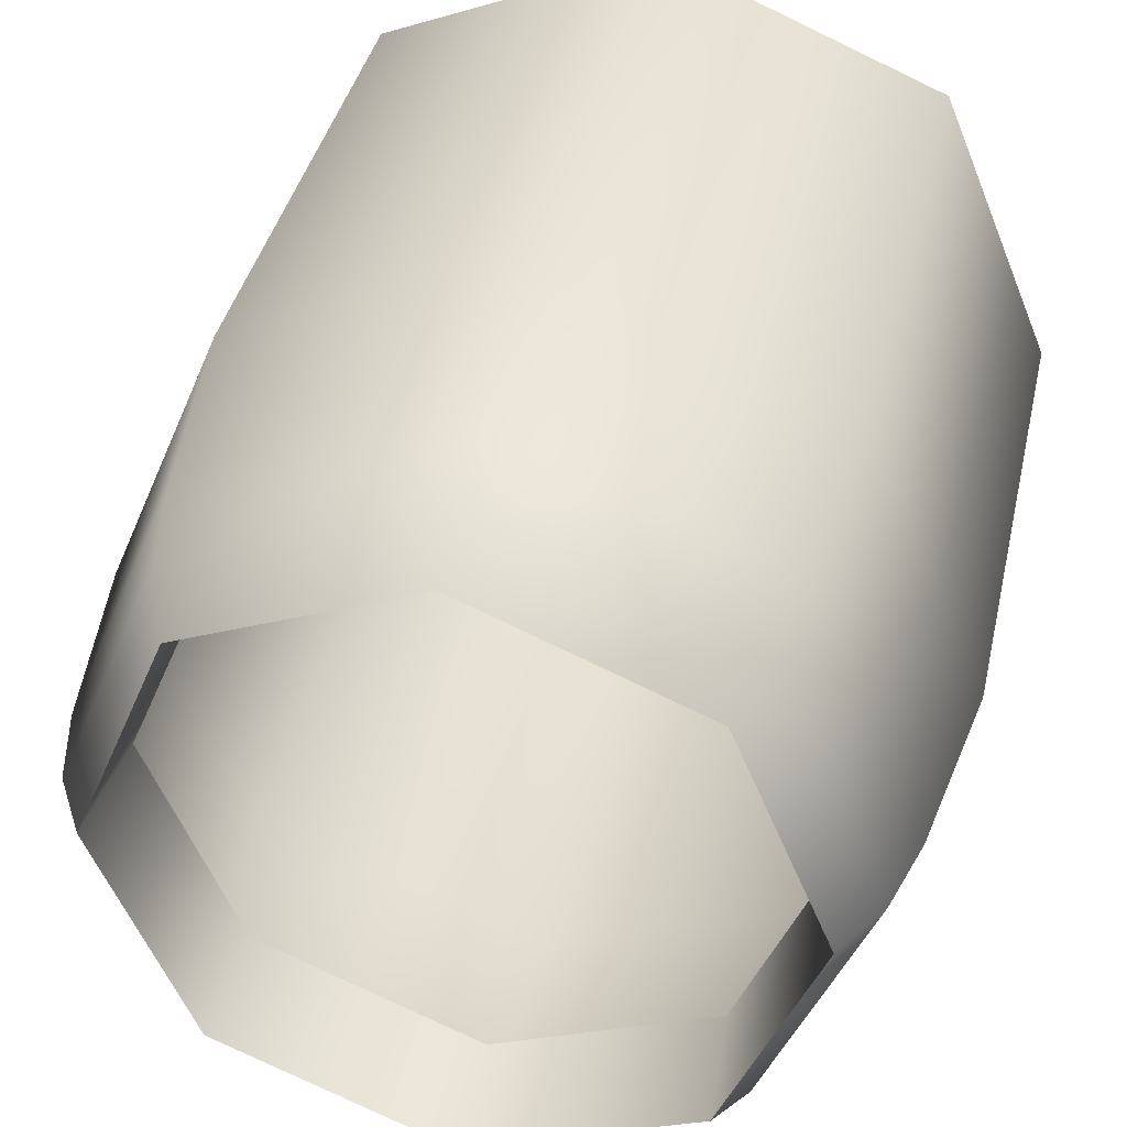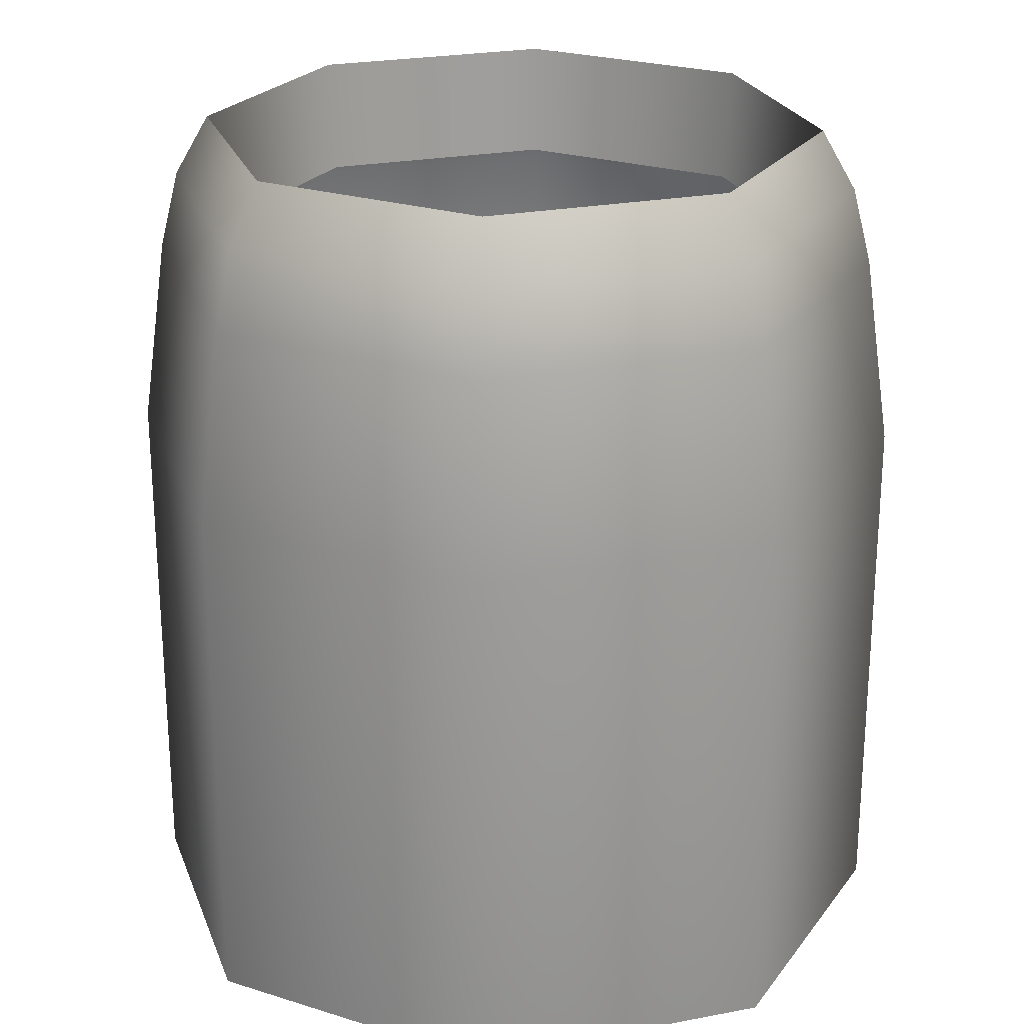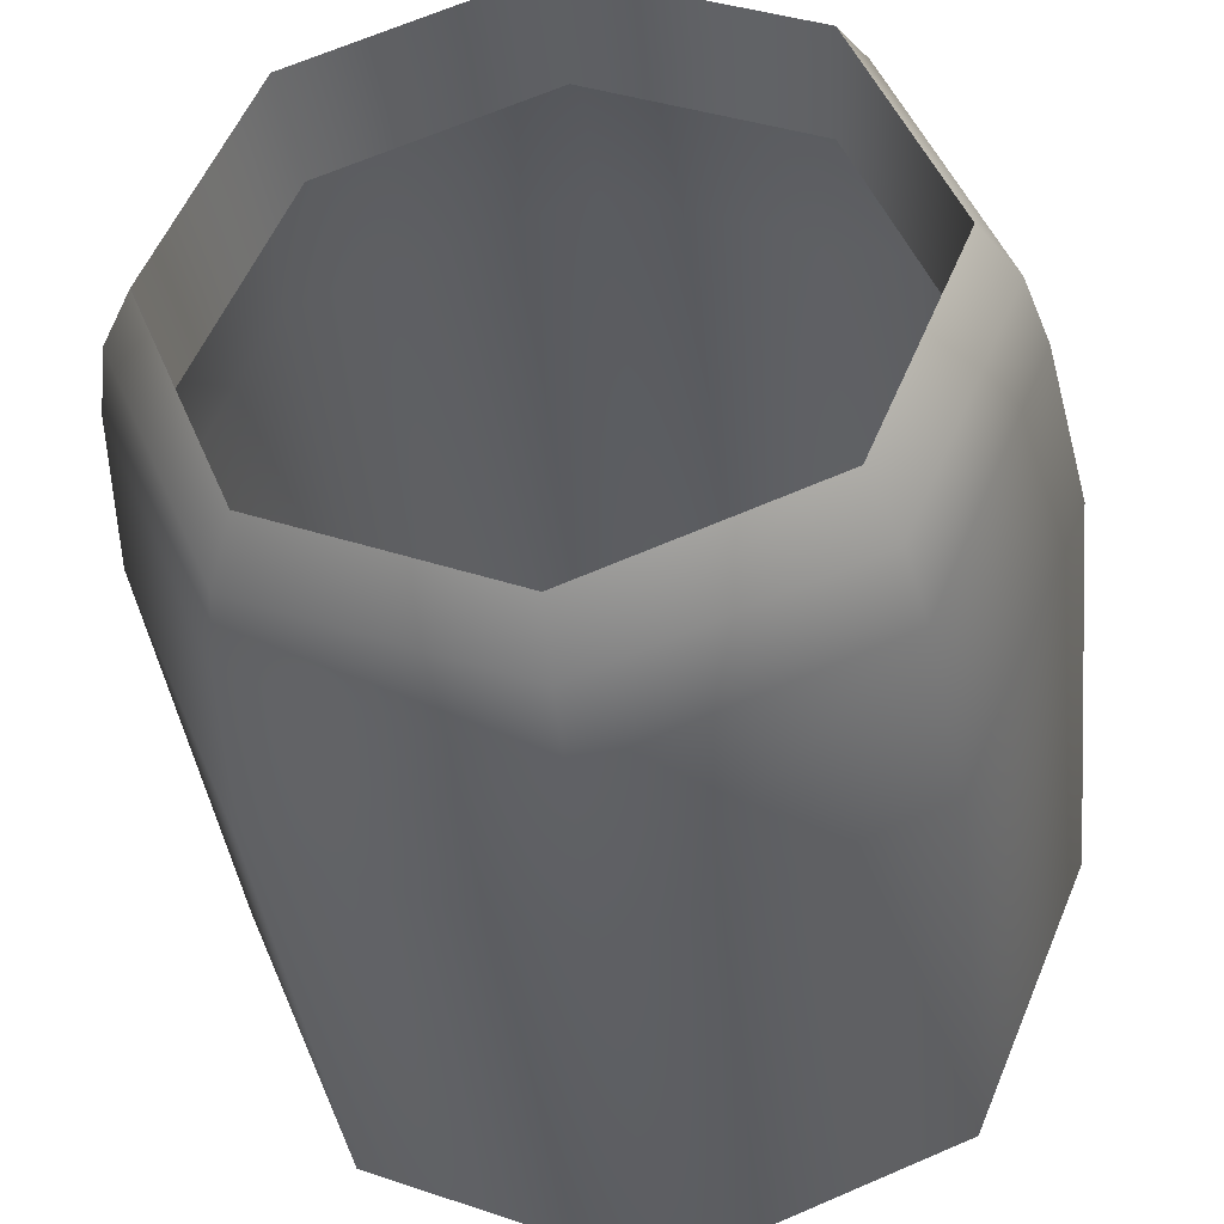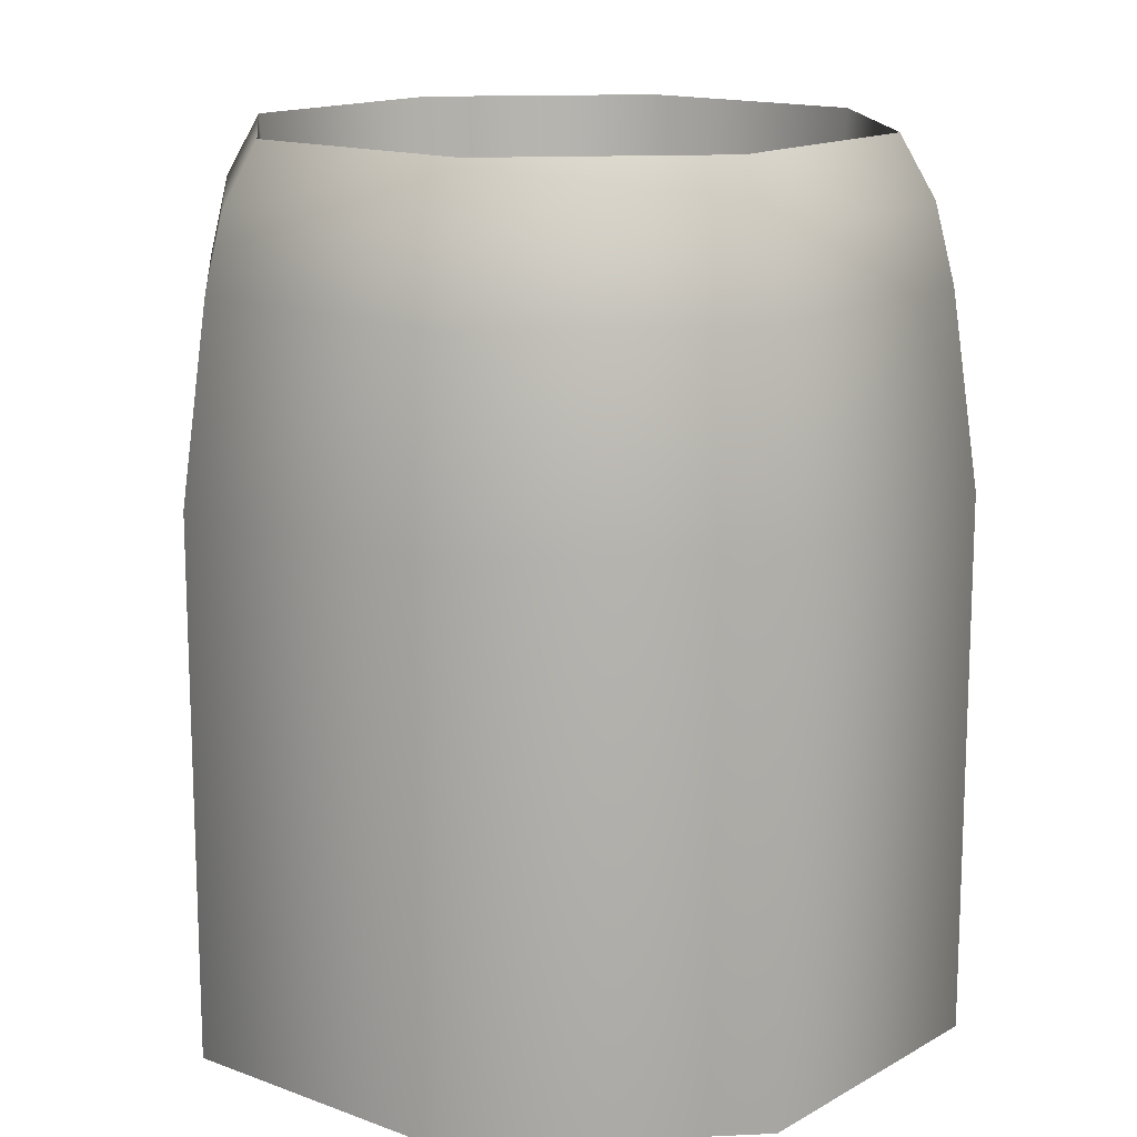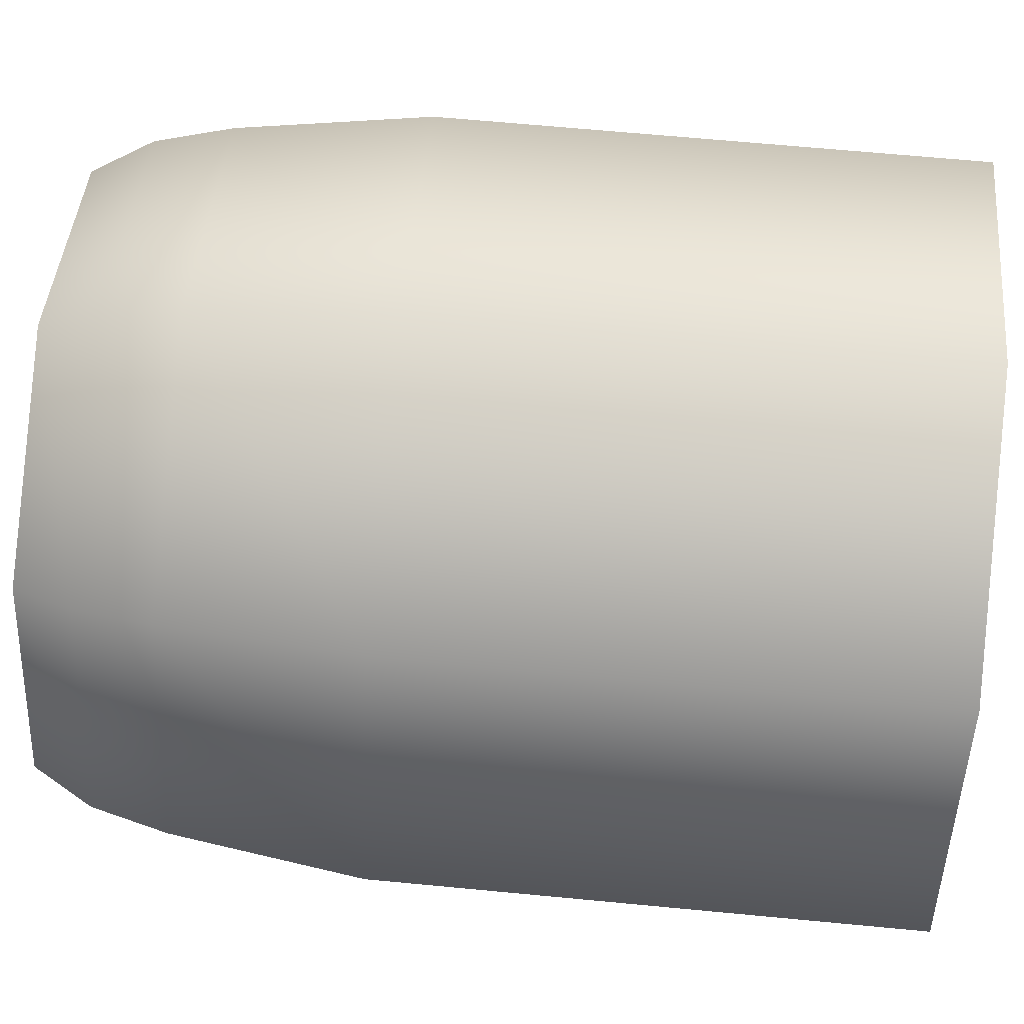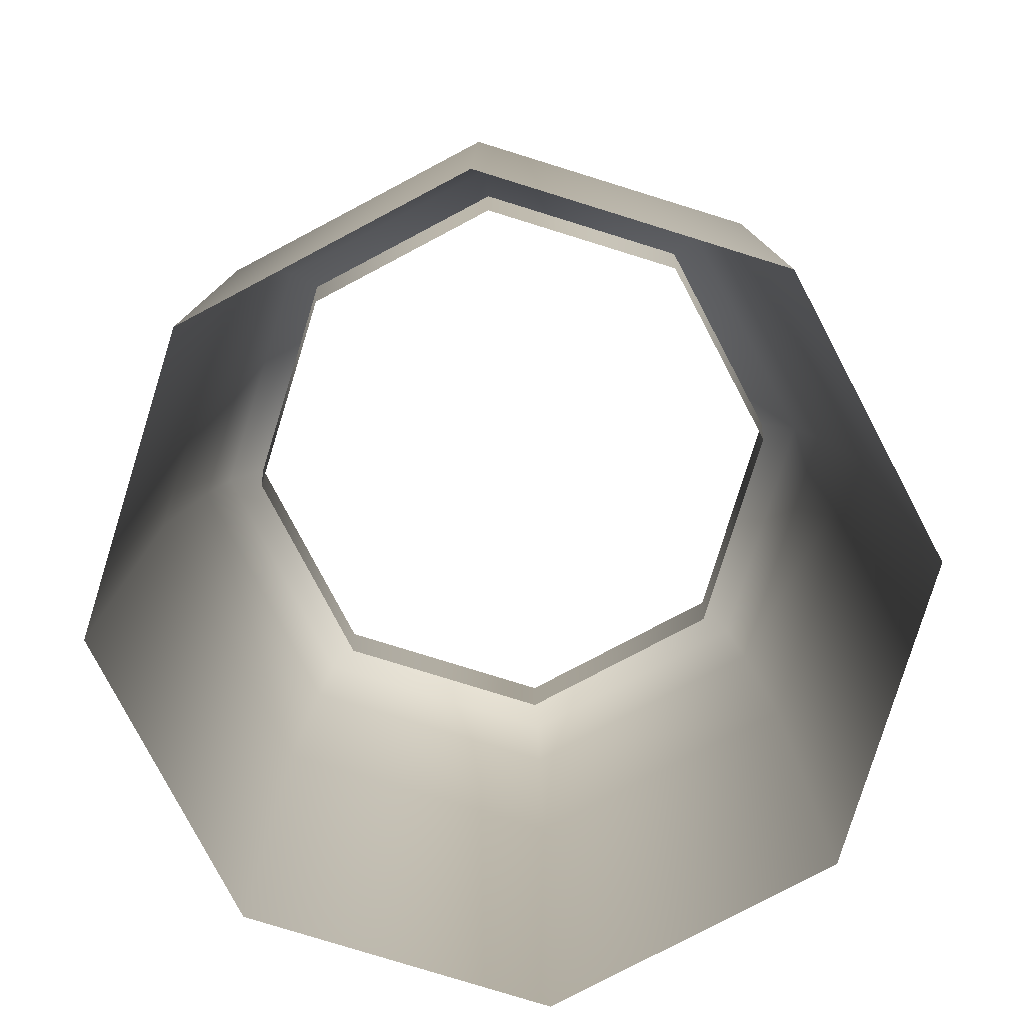
<metadata>
{"format":"obj","ext":"obj","renderer":"f3d","projection":"perspective","resolution":1024,"background":"white","views":[{"elev":38.8,"azim":12.5,"up":"+Y"},{"elev":24.2,"azim":94.9,"up":"+Z"},{"elev":-37.6,"azim":6.3,"up":"+Y"},{"elev":14.6,"azim":-163.3,"up":"+Z"},{"elev":65.1,"azim":95.5,"up":"+Y"},{"elev":-79.1,"azim":140.3,"up":"+Z"}]}
</metadata>
<code>
o duct
g duct
v -0.6242 0.6242 3.86
v -0.5617 0.5617 4.014
v -0.6588 0.6588 3.665
v -1 -0 1.824
v -0.9317 -0 3.665
v -0.8827 0 3.86
v -0.7944 0 4.014
v -0.7071 0.7071 1.824
v -0.7071 -0.7071 1.824
v -0.6588 -0.6588 3.665
v -0.6242 -0.6242 3.86
v -0.5617 -0.5617 4.014
v 0 0.7944 4.014
v -0 -1 1.824
v -0 -0.9317 3.665
v -0 -0.8827 3.86
v -0 -0.7944 4.014
v 0 0.8827 3.86
v 0.7071 -0.7071 1.824
v 0.6588 -0.6588 3.665
v 0.6242 -0.6242 3.86
v 0.5617 -0.5617 4.014
v 0 0.9317 3.665
v 1 -0 1.824
v 0.9317 -0 3.665
v 0.8827 -0 3.86
v 0.7944 -0 4.014
v 0 1 1.824
v 0.7071 0.7071 1.824
v 0.6588 0.6588 3.665
v 0.6242 0.6242 3.86
v 0.5617 0.5617 4.014
v -0.5454 -0.5454 3.724
v -0.7713 0 3.724
v -0.5454 0.5454 3.724
v -0 -0.7713 3.724
v 0 0.7713 3.724
v 0.5454 -0.5454 3.724
v 0.5454 0.5454 3.724
v 0.7713 -0 3.724
v -0.7071 0.7071 3.178
v -0.7071 -0.7071 3.178
v -1 -0 3.178
v -0 -1 3.178
v 0.7071 -0.7071 3.178
v 0 1 3.178
v 1 -0 3.178
v 0.7071 0.7071 3.178
f 23 3 1 18
f 28 8 41 46
f 4 9 42 43
f 5 10 11 6
f 6 11 12 7
f 1 6 7 2
f 18 1 2 13
f 31 18 13 32
f 9 14 44 42
f 10 15 16 11
f 11 16 17 12
f 3 5 6 1
f 30 23 18 31
f 29 28 46 48
f 14 19 45 44
f 15 20 21 16
f 16 21 22 17
f 8 4 43 41
f 26 31 32 27
f 25 30 31 26
f 19 24 47 45
f 20 25 26 21
f 21 26 27 22
f 24 29 48 47
f 7 12 33 34
f 2 7 34 35
f 12 17 36 33
f 13 2 35 37
f 17 22 38 36
f 32 13 37 39
f 22 27 40 38
f 27 32 39 40
f 3 23 46 41
f 10 5 43 42
f 15 10 42 44
f 23 30 48 46
f 20 15 44 45
f 5 3 41 43
f 25 20 45 47
f 30 25 47 48

</code>
